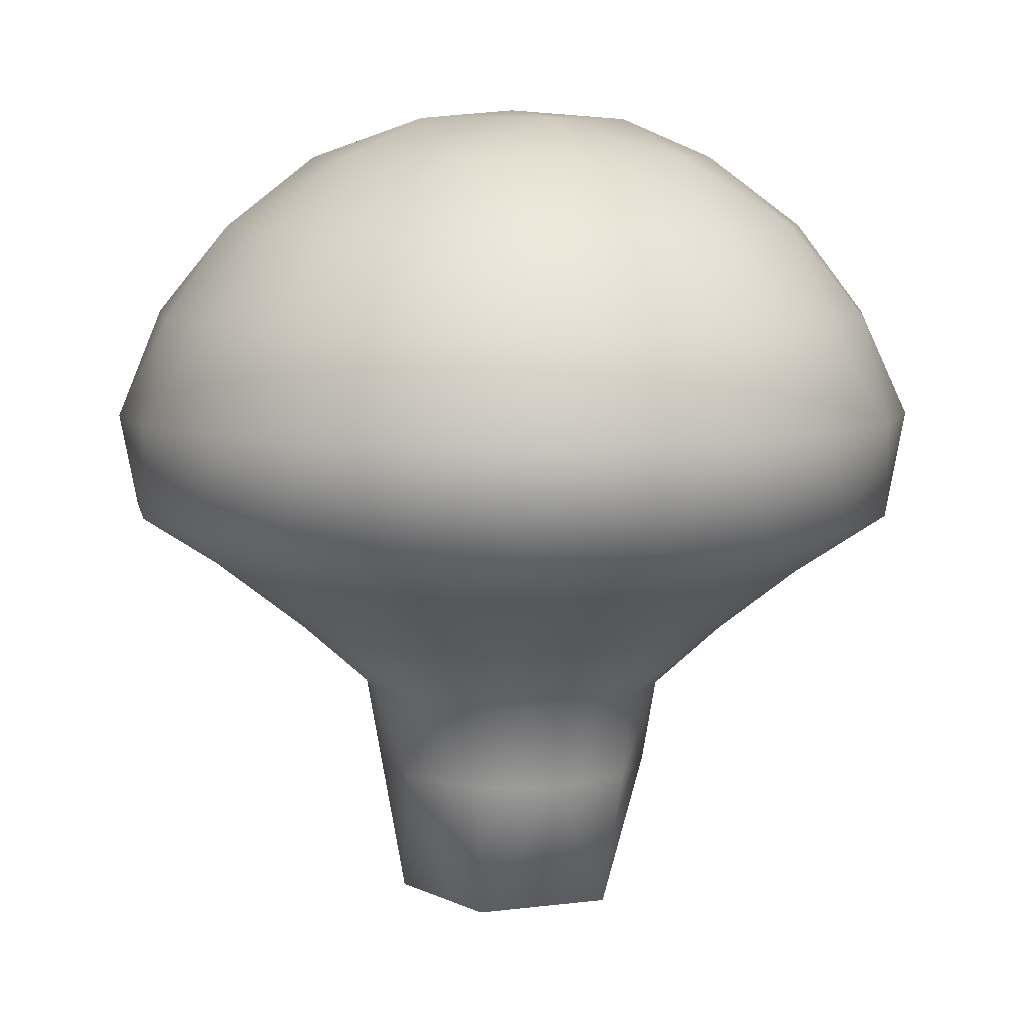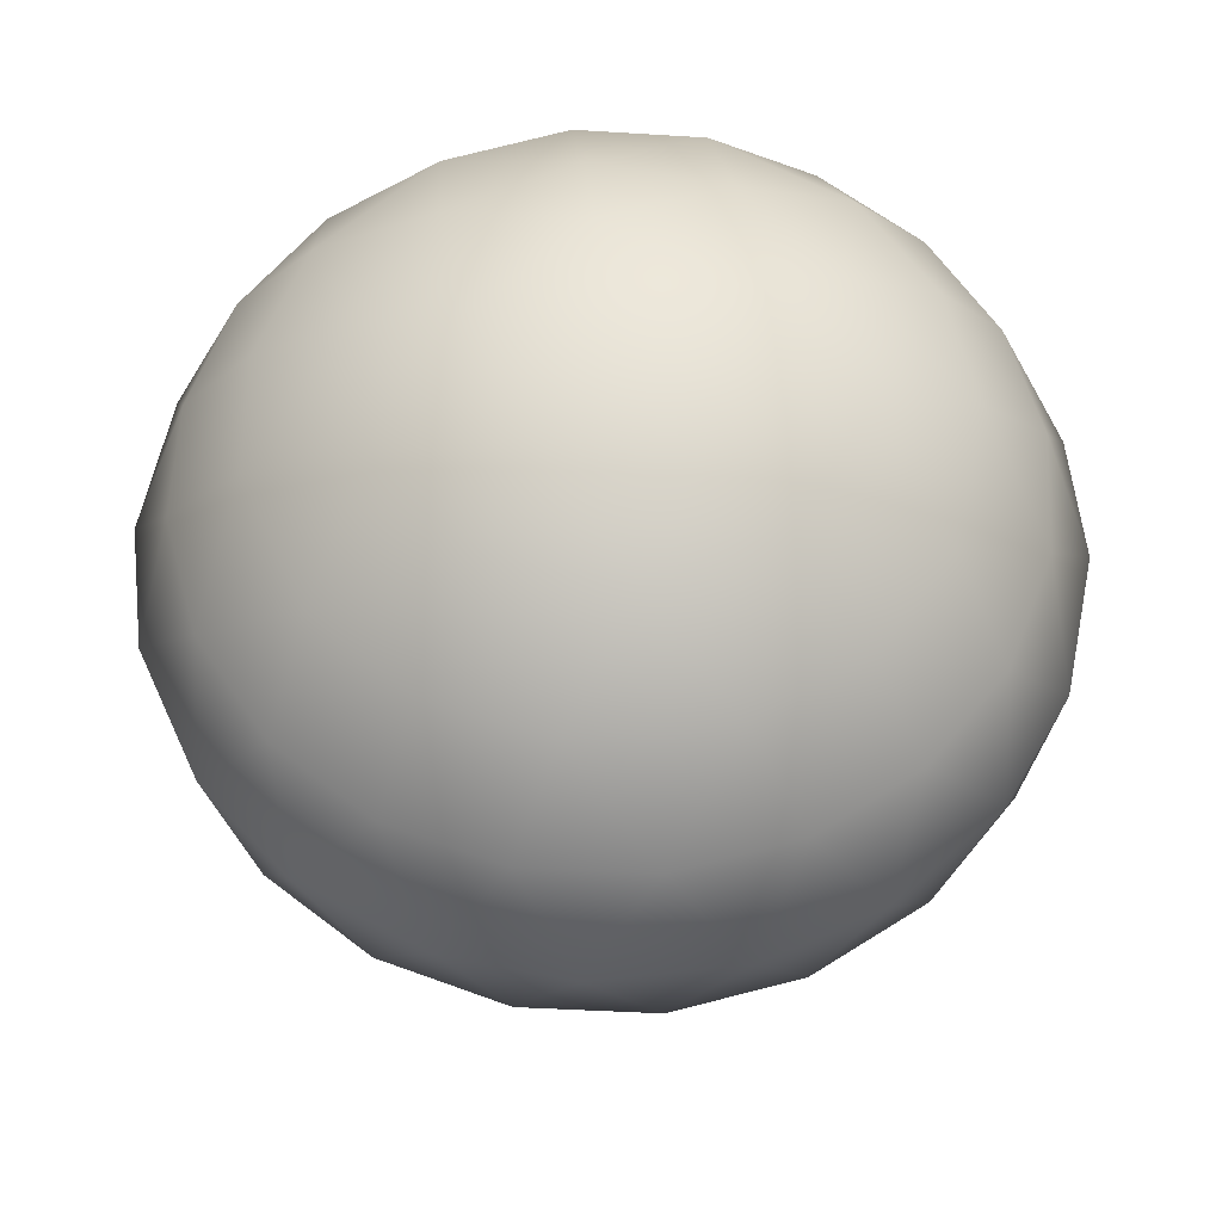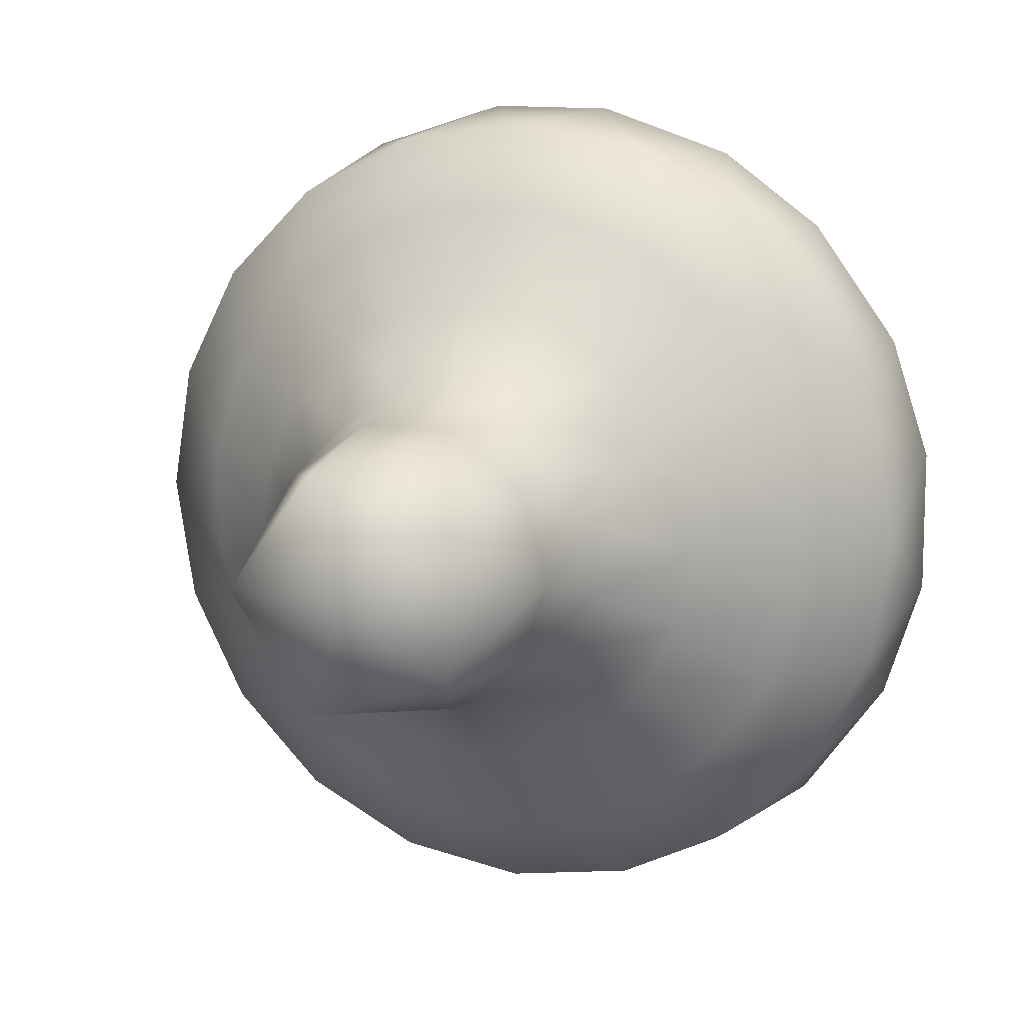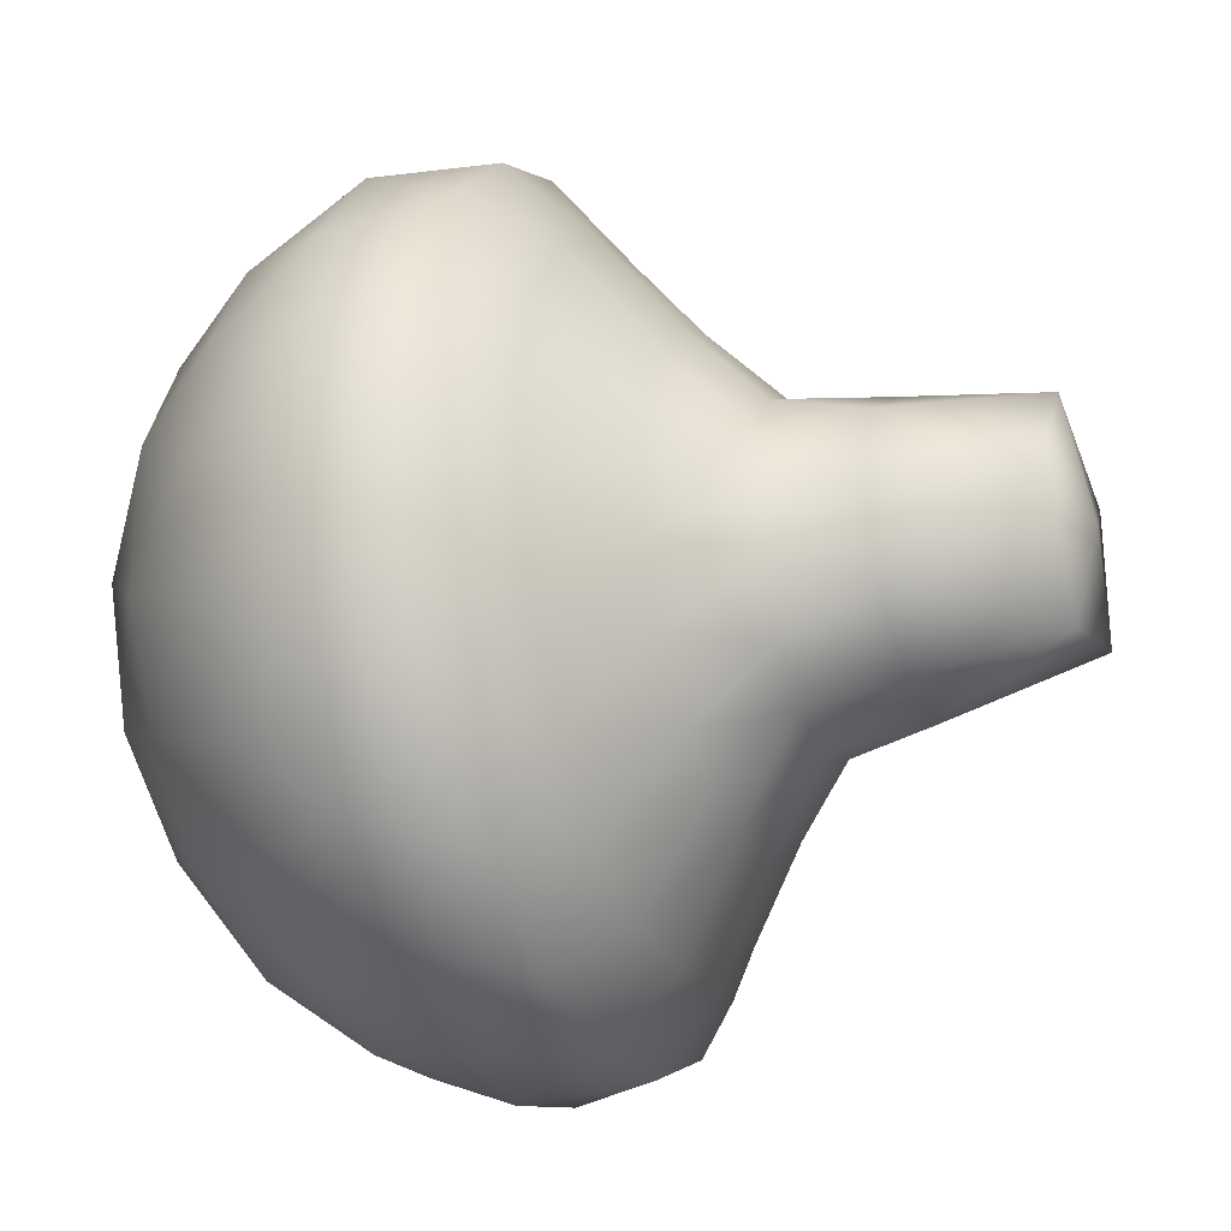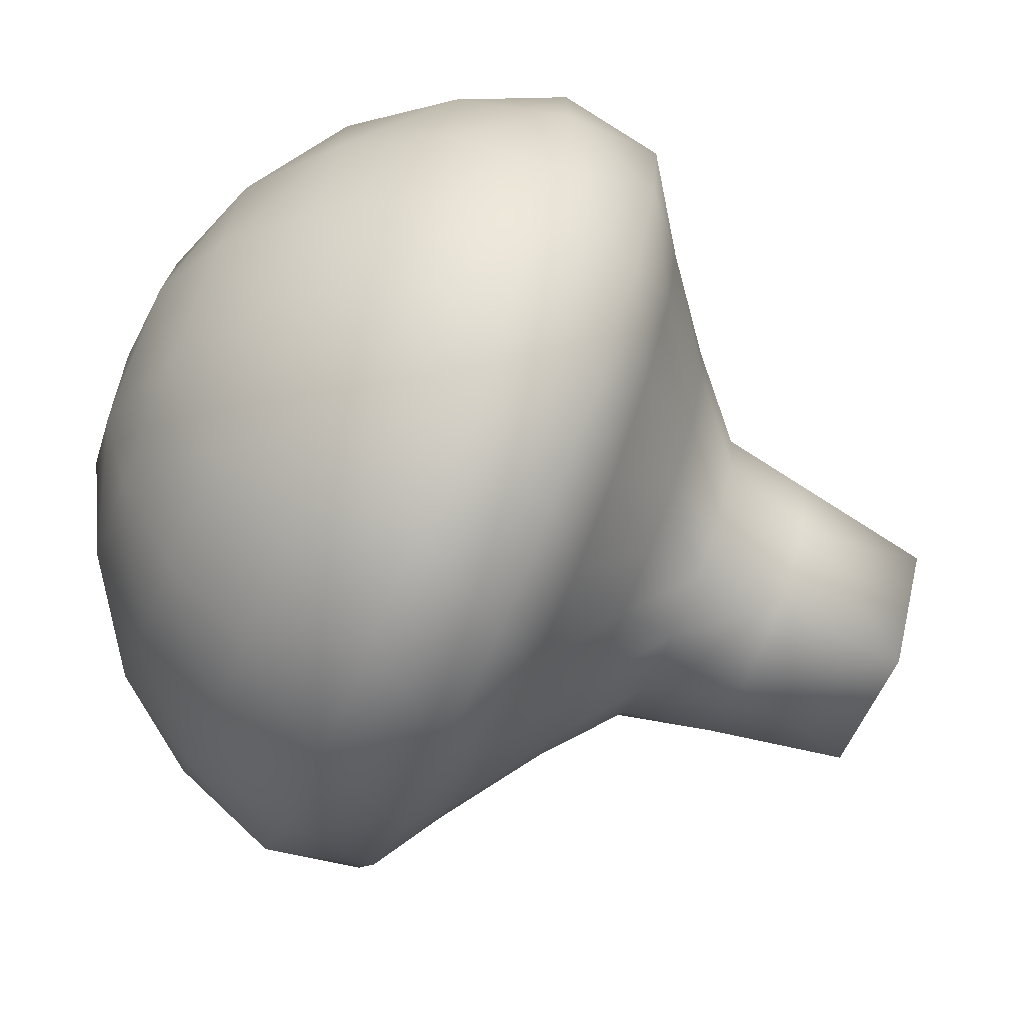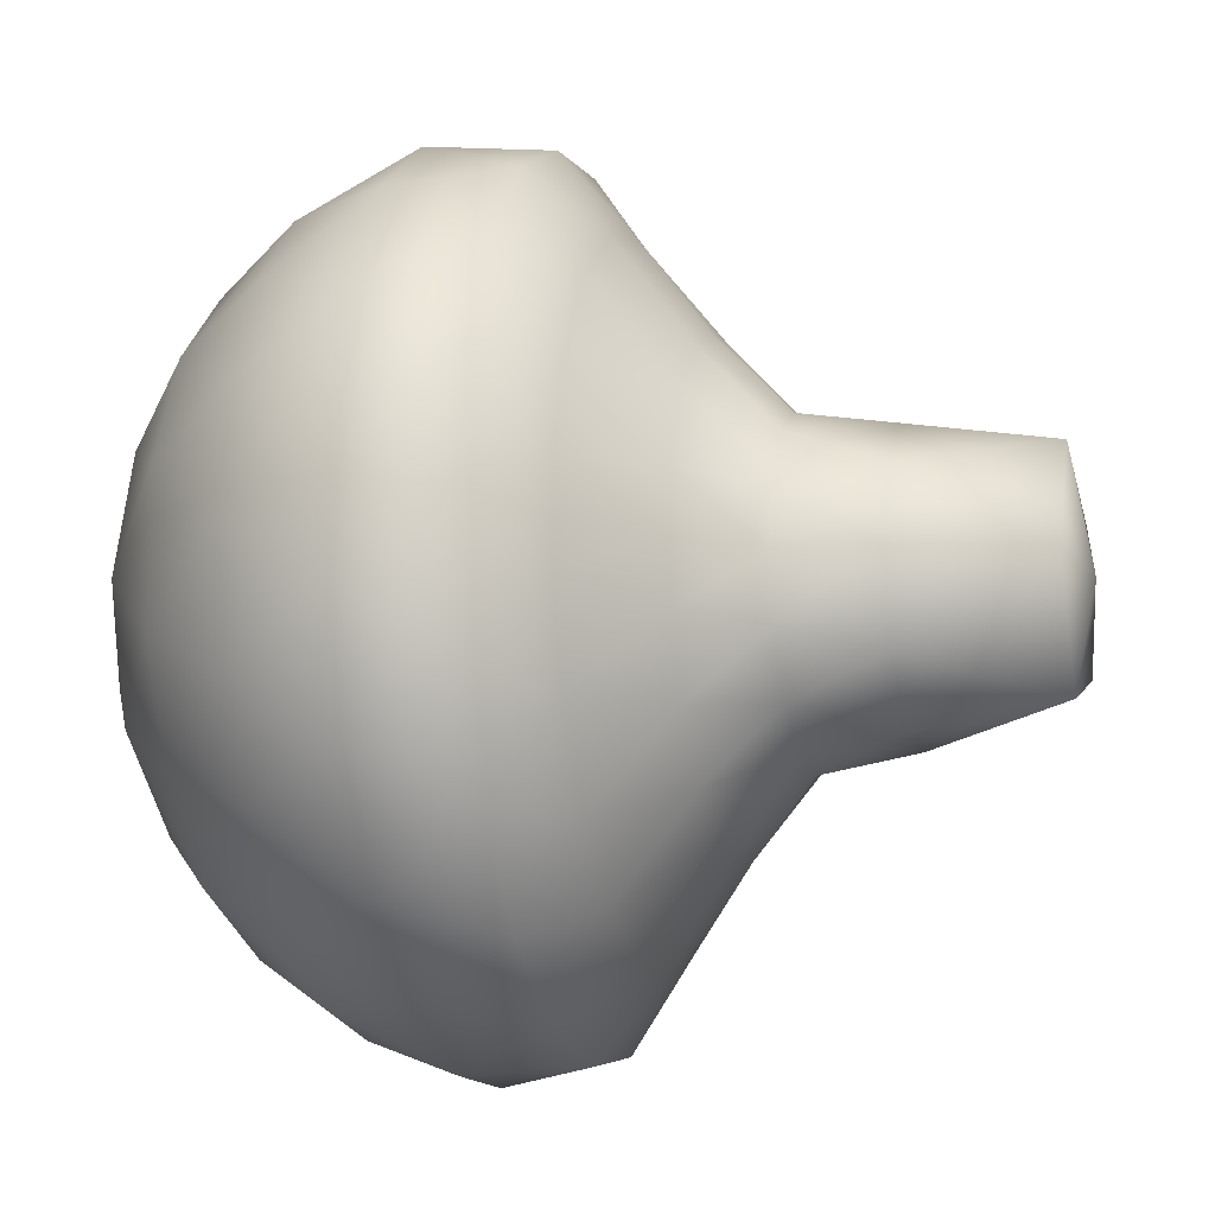
<metadata>
{"format":"obj","ext":"obj","renderer":"f3d","projection":"perspective","resolution":1024,"background":"white","views":[{"elev":7.7,"azim":70.2,"up":"+Y"},{"elev":58.8,"azim":-24.4,"up":"+Y"},{"elev":12.1,"azim":21.4,"up":"+Z"},{"elev":-28.7,"azim":-68.6,"up":"+Z"},{"elev":-74.0,"azim":-112.8,"up":"+Z"},{"elev":-13.6,"azim":-75.0,"up":"+Z"}]}
</metadata>
<code>
o Icosphere
v 0.000105 -0.7409 -1.2e-05
v 0.6024 0.2617 0.4195
v -0.2319 0.2618 0.6981
v -0.7365 0.2616 -1.2e-05
v -0.232 0.2618 -0.698
v 0.6023 0.2617 -0.4196
v 0.3678 1.308 1.132
v -0.9626 1.308 0.6994
v -0.9626 1.308 -0.6995
v 0.3678 1.308 -1.132
v 1.19 1.308 -1.2e-05
v 0.000105 1.983 -1.2e-05
v -0.1423 -0.2419 0.4293
v 0.3691 -0.2419 0.262
v 0.2324 0.2616 0.697
v 0.7338 0.2615 -2.7e-05
v 0.3691 -0.2419 -0.262
v -0.452 -0.2419 1e-05
v -0.6044 0.2616 0.4205
v -0.1423 -0.2419 -0.4293
v -0.6044 0.2616 -0.4204
v 0.2323 0.2616 -0.697
v 1.216 0.6581 0.395
v 1.216 0.6581 -0.395
v -0.000752 0.657 1.278
v 0.7568 0.6569 1.03
v -1.216 0.6581 0.395
v -0.7536 0.6569 1.032
v -0.7537 0.6569 -1.032
v -1.216 0.6581 -0.395
v 0.7567 0.6569 -1.03
v -0.000884 0.657 -1.278
v 0.9628 1.313 0.6994
v -0.3676 1.313 1.132
v -1.19 1.313 -1.2e-05
v -0.3676 1.313 -1.132
v 0.9628 1.313 -0.6995
v 0.2063 1.827 0.6345
v 0.6673 1.827 -1.2e-05
v -0.5397 1.827 0.3922
v -0.5397 1.827 -0.3922
v 0.2063 1.827 -0.6346
v -0.1157 -0.6887 0.3564
v 0.411 0.04844 0.2878
v -0.03021 0.2617 0.7346
v 0.6917 0.2616 0.2452
v 0.4109 0.04844 -0.2879
v -0.3747 -0.6887 -1.2e-05
v -0.7108 0.2615 0.1925
v -0.1157 -0.6887 -0.3565
v -0.416 0.2617 -0.607
v 0.464 0.2617 -0.5691
v 0.9239 0.4878 0.4608
v 1.308 0.9802 -0.2191
v -0.1733 0.4883 1.019
v 0.6128 0.9802 1.177
v -1.022 0.4869 0.1534
v -0.9296 0.9802 0.9463
v -0.4662 0.4883 -0.9221
v -1.187 0.9802 -0.5918
v 0.7464 0.4882 -0.7134
v 0.1961 0.9802 -1.312
v 0.6917 1.312 0.9684
v -0.7072 1.312 0.957
v -1.129 1.312 -0.3769
v 0.009798 1.312 -1.19
v 1.135 1.312 -0.3585
v 0.3 1.598 0.9231
v 0.3749 1.954 -1.2e-05
v -0.7851 1.598 0.5705
v -0.7851 1.598 -0.5705
v 0.3 1.598 -0.9231
v -0.159 0.04855 0.4765
v 0.3033 -0.6887 0.2203
v 0.4641 0.2617 0.5691
v 0.6917 0.2616 -0.2452
v 0.3033 -0.6887 -0.2203
v -0.5026 0.04832 -1.2e-05
v -0.4159 0.2617 0.6071
v -0.1591 0.04855 -0.4764
v -0.7108 0.2615 -0.1925
v -0.03027 0.2617 -0.7345
v 1.308 0.9802 0.2191
v 0.9238 0.4878 -0.4609
v 0.1961 0.9802 1.312
v 0.7465 0.4882 0.7134
v -1.187 0.9802 0.5918
v -0.4661 0.4883 0.9223
v -0.9296 0.9802 -0.9463
v -1.022 0.4869 -0.1536
v 0.6128 0.9802 -1.177
v -0.1733 0.4883 -1.018
v 1.135 1.312 0.3585
v 0.009797 1.312 1.19
v -1.129 1.312 0.3769
v -0.7072 1.312 -0.957
v 0.6917 1.312 -0.9684
v 0.1159 1.954 0.3564
v 0.9707 1.598 -1.2e-05
v -0.3031 1.954 0.2203
v -0.3031 1.954 -0.2203
v 0.1159 1.954 -0.3565
v 0.5399 1.827 -0.3922
v 0.8975 1.602 -0.3697
v 0.629 1.602 -0.7393
v -0.2061 1.827 -0.6346
v -0.07413 1.602 -0.9677
v -0.5087 1.602 -0.8266
v -0.6671 1.827 -1.2e-05
v -0.9432 1.602 -0.2285
v -0.9432 1.602 0.2284
v -0.2061 1.827 0.6345
v -0.5087 1.602 0.8265
v -0.07413 1.602 0.9677
v 0.5399 1.827 0.3922
v 0.629 1.602 0.7393
v 0.8975 1.602 0.3696
v 1.19 0.9793 -0.5871
v 1.037 0.6575 -0.7471
v 0.9261 0.9793 -0.95
v -0.1907 0.9793 -1.313
v -0.3953 0.6576 -1.215
v -0.6172 0.9793 -1.174
v -1.307 0.9793 -0.2243
v -1.278 0.6581 -1.2e-05
v -1.307 0.9793 0.2242
v -0.6172 0.9793 1.174
v -0.3951 0.6576 1.215
v -0.1907 0.9793 1.313
v 0.9261 0.9793 0.9499
v 1.037 0.6575 0.747
v 1.19 0.9793 0.5871
v 0.396 0.6577 -1.215
v 0.4799 0.4881 -0.9143
v 0.1586 0.4881 -1.021
v -1.037 0.6576 -0.7458
v -0.7364 0.4881 -0.7251
v -0.9315 0.4876 -0.4477
v -1.037 0.6576 0.7458
v -0.9316 0.4876 0.4478
v -0.7364 0.488 0.7252
v 0.3961 0.6577 1.215
v 0.1587 0.4881 1.021
v 0.48 0.4881 0.9144
v 1.278 0.6581 -1.2e-05
v 1.019 0.4868 0.1666
v 1.019 0.4868 -0.1669
v 0.2651 0.04795 -0.4261
v 0.1415 -0.2416 -0.4298
v 0.04328 0.04799 -0.5002
v -0.3342 0.04795 -0.3752
v -0.3683 -0.2416 -0.2622
v -0.4657 0.04787 -0.189
v -0.4657 0.04786 0.189
v -0.3683 -0.2416 0.2623
v -0.3342 0.04795 0.3753
v 0.4891 0.04784 -0.1113
v 0.4892 0.04784 0.1113
v 0.4527 -0.2416 -1.2e-05
v 0.04333 0.04799 0.5002
v 0.1416 -0.2416 0.4297
v 0.2652 0.04795 0.4261
f 1 74 43
f 2 44 46
f 1 43 48
f 1 48 50
f 1 50 77
f 2 46 53
f 3 45 55
f 4 49 57
f 5 51 59
f 6 52 61
f 2 53 86
f 3 55 88
f 4 57 90
f 5 59 92
f 6 61 84
f 7 63 68
f 8 64 70
f 9 65 71
f 10 66 72
f 11 67 99
f 39 103 69
f 39 104 103
f 37 97 105
f 42 106 102
f 42 107 106
f 36 96 108
f 41 109 101
f 41 110 109
f 35 95 111
f 40 112 100
f 40 113 112
f 34 94 114
f 38 115 98
f 38 116 115
f 33 93 117
f 24 118 54
f 24 119 118
f 31 91 120
f 32 121 62
f 32 122 121
f 29 89 123
f 30 124 60
f 30 125 124
f 27 87 126
f 28 127 58
f 28 128 127
f 25 85 129
f 26 130 56
f 26 131 130
f 23 83 132
f 31 133 91
f 31 134 133
f 22 82 135
f 29 136 89
f 29 137 136
f 21 81 138
f 27 139 87
f 27 140 139
f 19 79 141
f 25 142 85
f 25 143 142
f 15 75 144
f 23 145 83
f 23 146 145
f 16 76 147
f 17 148 47
f 17 149 148
f 20 80 150
f 20 151 80
f 20 152 151
f 18 78 153
f 18 154 78
f 18 155 154
f 13 73 156
f 16 157 76
f 16 158 157
f 14 74 159
f 13 160 73
f 13 161 160
f 14 44 162
f 162 75 15
f 162 44 75
f 44 2 75
f 160 162 15
f 160 161 162
f 161 14 162
f 73 45 3
f 73 160 45
f 160 15 45
f 159 77 17
f 159 74 77
f 74 1 77
f 157 159 17
f 157 158 159
f 158 14 159
f 76 47 6
f 76 157 47
f 157 17 47
f 156 79 19
f 156 73 79
f 73 3 79
f 154 156 19
f 154 155 156
f 155 13 156
f 78 49 4
f 78 154 49
f 154 19 49
f 153 81 21
f 153 78 81
f 78 4 81
f 151 153 21
f 151 152 153
f 152 18 153
f 80 51 5
f 80 151 51
f 151 21 51
f 150 82 22
f 150 80 82
f 80 5 82
f 148 150 22
f 148 149 150
f 149 20 150
f 47 52 6
f 47 148 52
f 148 22 52
f 147 84 24
f 147 76 84
f 76 6 84
f 145 147 24
f 145 146 147
f 146 16 147
f 83 54 11
f 83 145 54
f 145 24 54
f 144 86 26
f 144 75 86
f 75 2 86
f 142 144 26
f 142 143 144
f 143 15 144
f 85 56 7
f 85 142 56
f 142 26 56
f 141 88 28
f 141 79 88
f 79 3 88
f 139 141 28
f 139 140 141
f 140 19 141
f 87 58 8
f 87 139 58
f 139 28 58
f 138 90 30
f 138 81 90
f 81 4 90
f 136 138 30
f 136 137 138
f 137 21 138
f 89 60 9
f 89 136 60
f 136 30 60
f 135 92 32
f 135 82 92
f 82 5 92
f 133 135 32
f 133 134 135
f 134 22 135
f 91 62 10
f 91 133 62
f 133 32 62
f 132 93 33
f 132 83 93
f 83 11 93
f 130 132 33
f 130 131 132
f 131 23 132
f 56 63 7
f 56 130 63
f 130 33 63
f 129 94 34
f 129 85 94
f 85 7 94
f 127 129 34
f 127 128 129
f 128 25 129
f 58 64 8
f 58 127 64
f 127 34 64
f 126 95 35
f 126 87 95
f 87 8 95
f 124 126 35
f 124 125 126
f 125 27 126
f 60 65 9
f 60 124 65
f 124 35 65
f 123 96 36
f 123 89 96
f 89 9 96
f 121 123 36
f 121 122 123
f 122 29 123
f 62 66 10
f 62 121 66
f 121 36 66
f 120 97 37
f 120 91 97
f 91 10 97
f 118 120 37
f 118 119 120
f 119 31 120
f 54 67 11
f 54 118 67
f 118 37 67
f 117 99 39
f 117 93 99
f 93 11 99
f 115 117 39
f 115 116 117
f 116 33 117
f 98 69 12
f 98 115 69
f 115 39 69
f 114 68 38
f 114 94 68
f 94 7 68
f 112 114 38
f 112 113 114
f 113 34 114
f 100 98 12
f 100 112 98
f 112 38 98
f 111 70 40
f 111 95 70
f 95 8 70
f 109 111 40
f 109 110 111
f 110 35 111
f 101 100 12
f 101 109 100
f 109 40 100
f 108 71 41
f 108 96 71
f 96 9 71
f 106 108 41
f 106 107 108
f 107 36 108
f 102 101 12
f 102 106 101
f 106 41 101
f 105 72 42
f 105 97 72
f 97 10 72
f 103 105 42
f 103 104 105
f 104 37 105
f 69 102 12
f 69 103 102
f 103 42 102
f 99 104 39
f 99 67 104
f 67 37 104
f 72 107 42
f 72 66 107
f 66 36 107
f 71 110 41
f 71 65 110
f 65 35 110
f 70 113 40
f 70 64 113
f 64 34 113
f 68 116 38
f 68 63 116
f 63 33 116
f 84 119 24
f 84 61 119
f 61 31 119
f 92 122 32
f 92 59 122
f 59 29 122
f 90 125 30
f 90 57 125
f 57 27 125
f 88 128 28
f 88 55 128
f 55 25 128
f 86 131 26
f 86 53 131
f 53 23 131
f 61 134 31
f 61 52 134
f 52 22 134
f 59 137 29
f 59 51 137
f 51 21 137
f 57 140 27
f 57 49 140
f 49 19 140
f 55 143 25
f 55 45 143
f 45 15 143
f 53 146 23
f 53 46 146
f 46 16 146
f 77 149 17
f 77 50 149
f 50 20 149
f 50 152 20
f 50 48 152
f 48 18 152
f 48 155 18
f 48 43 155
f 43 13 155
f 46 158 16
f 46 44 158
f 44 14 158
f 43 161 13
f 43 74 161
f 74 14 161

</code>
